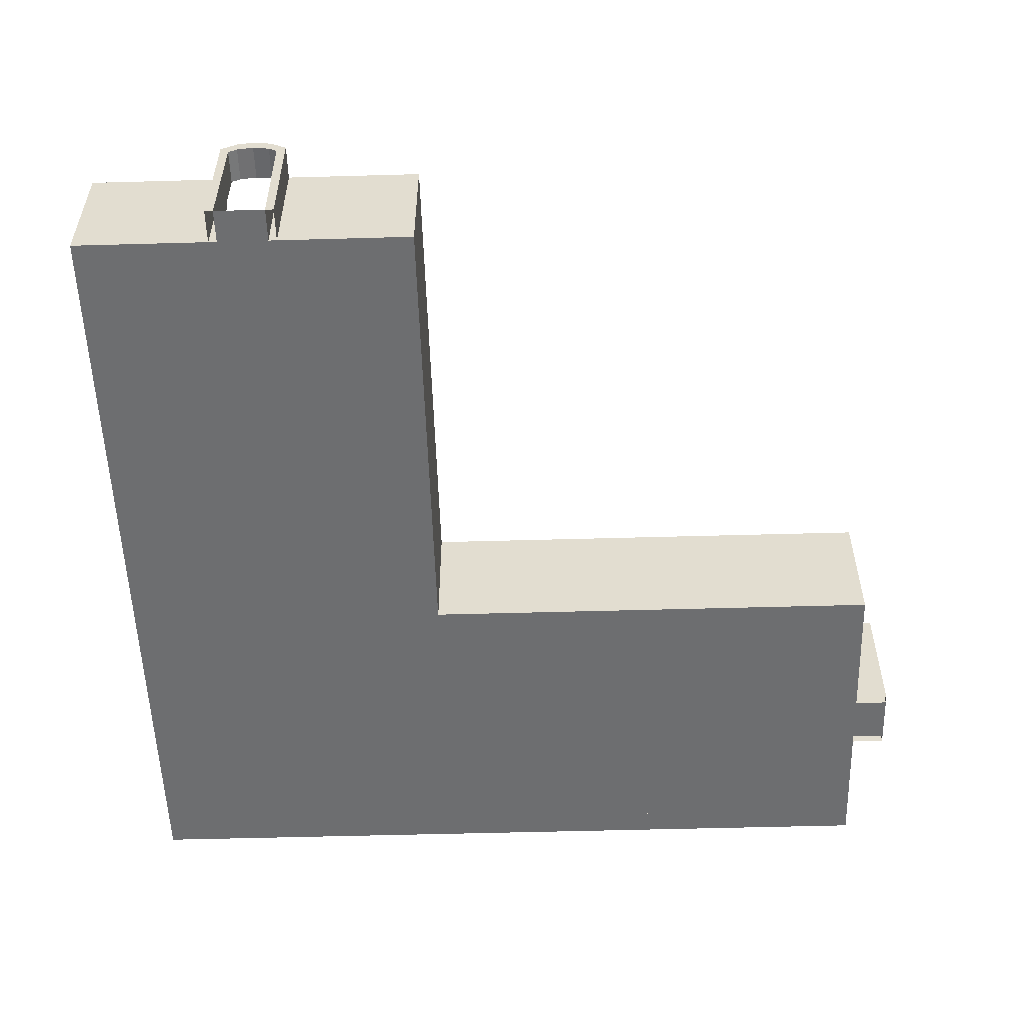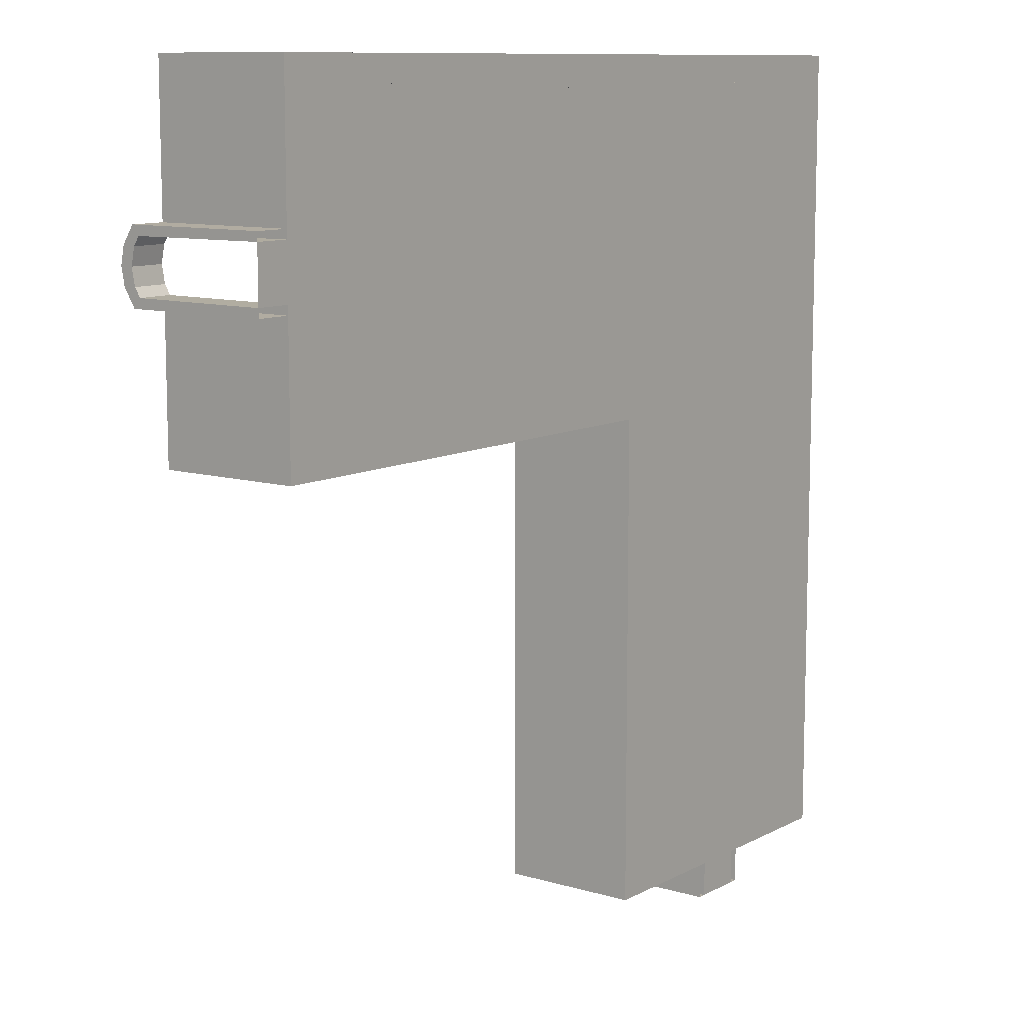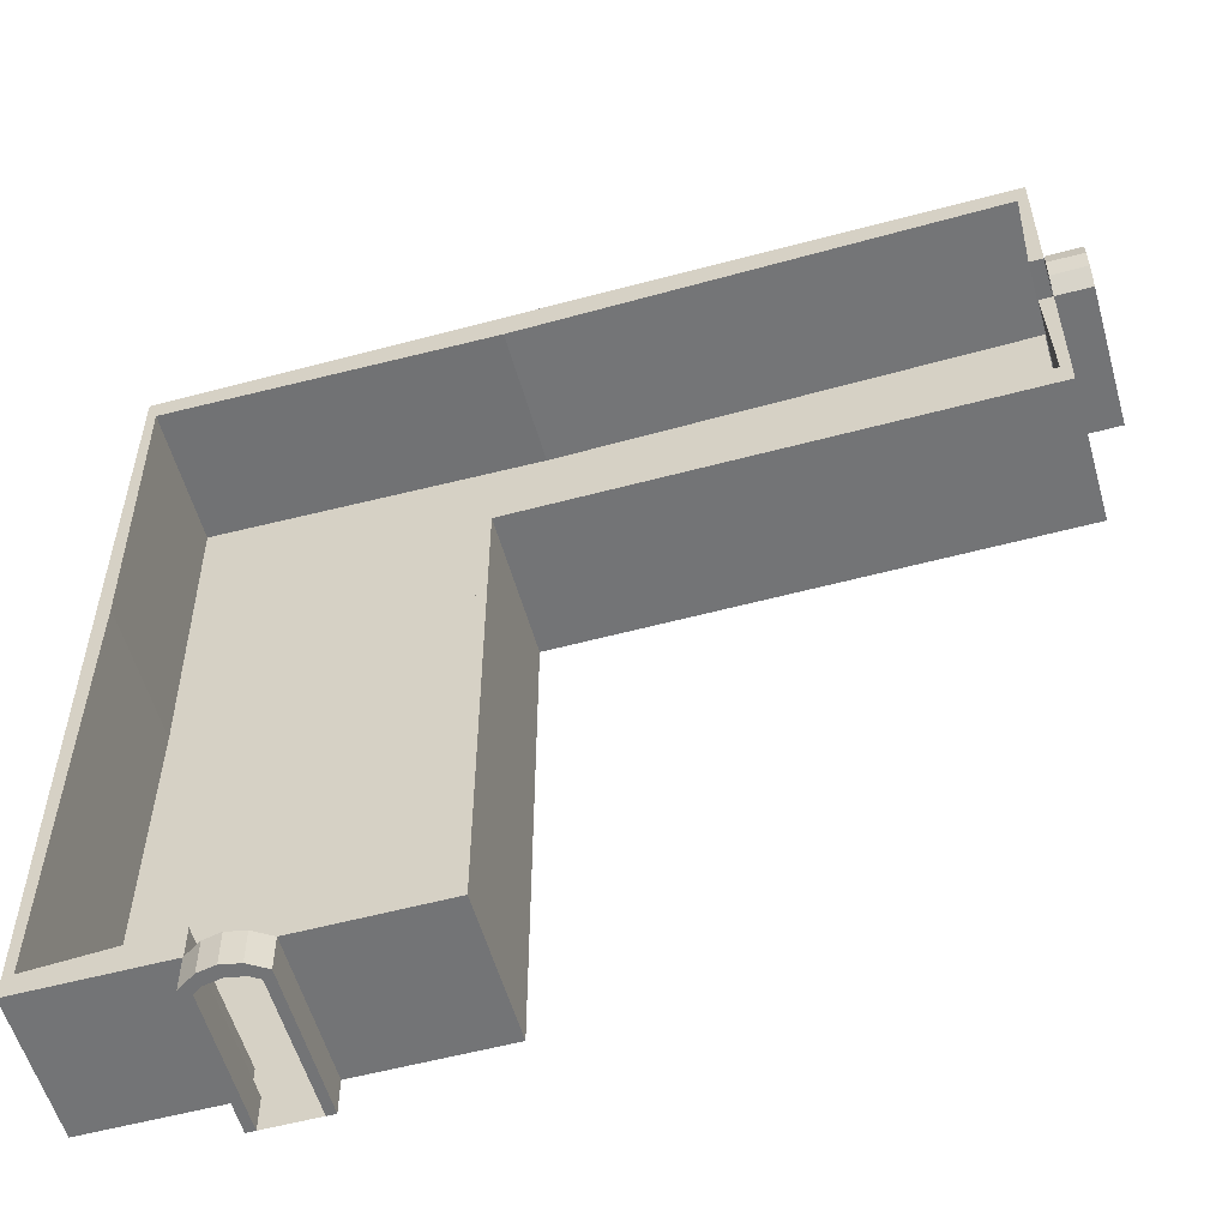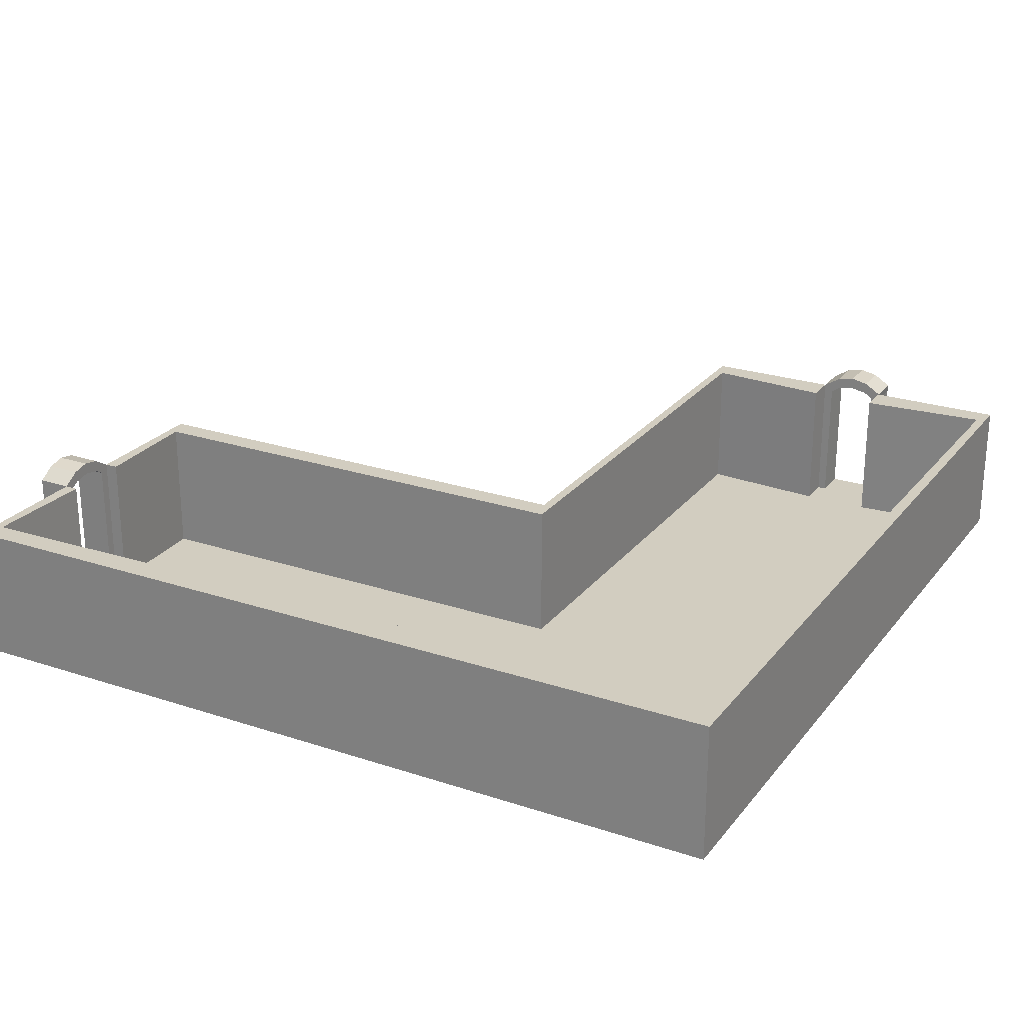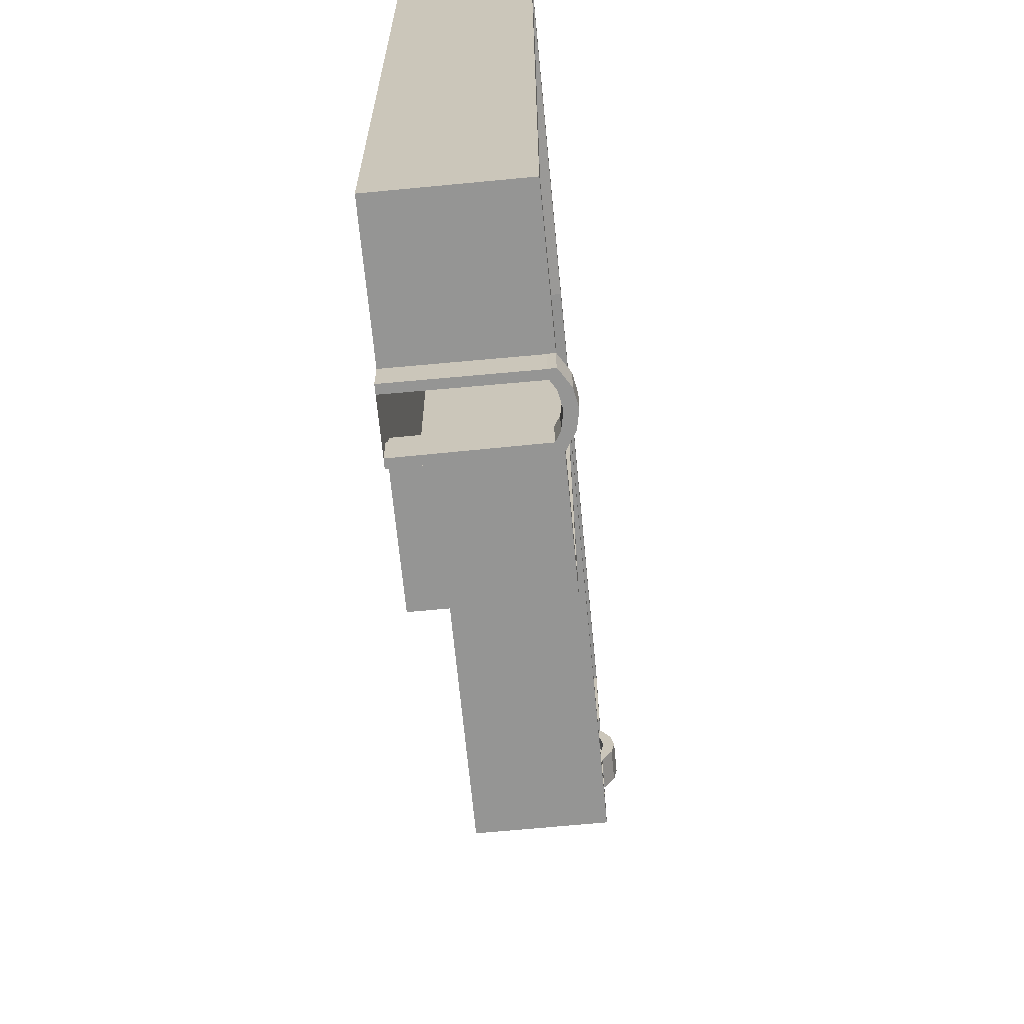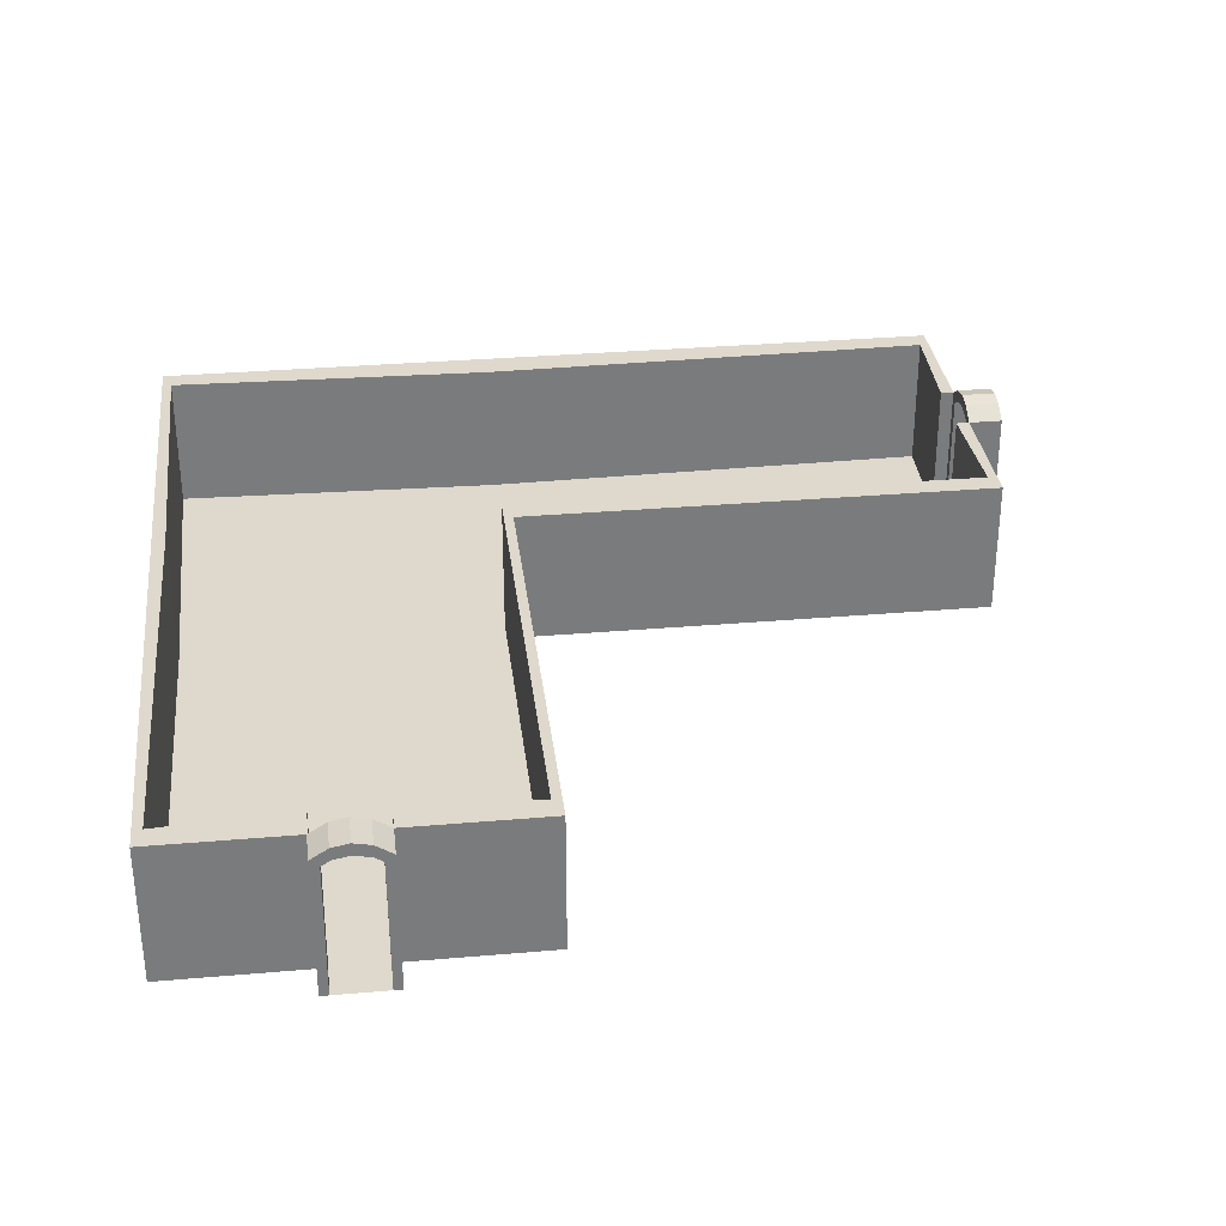
<metadata>
{"format":"obj","ext":"obj","renderer":"f3d","projection":"perspective","resolution":1024,"background":"white","views":[{"elev":-54.2,"azim":-178.3,"up":"+Y"},{"elev":10.2,"azim":-52.9,"up":"+Z"},{"elev":-56.1,"azim":-164.3,"up":"+Z"},{"elev":24.6,"azim":28.6,"up":"+Y"},{"elev":-67.4,"azim":95.5,"up":"+Z"},{"elev":32.1,"azim":173.1,"up":"+Y"}]}
</metadata>
<code>
o Kitchen.001_Cube.000
v 5 -2 12
v 5 2 12
v -5 -2 12
v -5 2 12
v 5 -2 -12
v 5 2 -12
v -5 -2 -12
v -5 2 -12
v -19 -2 2
v -19 2 2
v -19 -2 12
v -19 2 12
v -5 -2 2
v -5 2 2
v 5 -2 2
v 5 2 2
v -1.021 -2 -12
v -1.021 2 -12
v 0.9627 -2 -12
v 0.9627 2 -12
v -19 -2 6.005
v -19 2 6.005
v -19 -2 8.005
v -19 2 8.005
v 4.727 -2 11.35
v 4.727 2 11.35
v -5 2 11.07
v -5 -2 11.07
v -4.727 2 2.655
v -4.727 2 -11.35
v -4.727 -2 -11.35
v 4.727 2 -11.35
v 4.727 -2 -11.35
v 4.614 -2 2
v -18.73 2 11.35
v -18.73 -2 11.35
v -18.61 2 6.005
v -18.73 2 2.655
v -18.73 -2 2.655
v -4.727 -2 2.655
v -18.61 -2 6.005
v 4.614 2 2
v -18.61 2 8.005
v -18.61 -2 8.005
v -1.021 2 -11.07
v -1.021 -2 -11.07
v 0.9627 2 -11.07
v 0.9627 -2 -11.07
v 5 -2 12
v -5 -2 12
v 5 -2 -12
v -5 -2 -12
v -19 -2 2
v -19 -2 12
v -5 -2 2
v 5 -2 2
v -1.021 -2 -13
v -1.021 1.791 -13
v 0.9788 -2 -12
v 0.9627 1.791 -12
v 0.9788 -2 -13
v 0.9627 1.791 -13
v -0.02116 2.061 -13
v -0.02116 2.061 -12
v 0.4577 1.967 -13
v 0.4577 1.967 -12
v -0.5076 1.964 -12
v -0.5076 1.964 -13
v -1.021 1.791 -12
v -1.021 2 -13
v 0.4788 2.313 -13
v 0.9788 2 -13
v 0.9788 2 -12
v -0.5288 2.31 -12
v -0.5288 2.31 -13
v -0.02125 2.412 -13
v 0.4788 2.313 -12
v -0.02125 2.412 -12
v 0.7288 2.157 -13
v 0.7288 -2 -12
v 0.7288 -2 -13
v 0.7288 2.157 -12
v 0.7102 1.809 -13
v 0.7102 1.809 -12
v -0.775 -2 -13
v -0.775 2.155 -12
v -0.775 2.155 -13
v -0.775 -2 -12
v -0.7564 1.807 -12
v -0.7564 1.807 -13
v -1.021 -2 -12
v -1.021 2 -12
v -20 -2 8.005
v -20 1.791 8.005
v -19 -2 6.005
v -19 1.791 6.005
v -20 -2 6.005
v -20 1.791 6.005
v -20 2.061 7.005
v -19 2.061 7.005
v -20 1.967 6.526
v -19 1.967 6.526
v -19 1.964 7.491
v -20 1.964 7.491
v -19 1.791 8.005
v -20 2 8.005
v -20 2.313 6.505
v -20 2 6.005
v -19 2 6.005
v -19 2.31 7.513
v -20 2.31 7.513
v -20 2.412 7.005
v -19 2.313 6.505
v -19 2.412 7.005
v -20 2.157 6.255
v -19 -2 6.255
v -20 -2 6.255
v -19 2.157 6.255
v -20 1.809 6.273
v -19 1.809 6.273
v -20 -2 7.759
v -19 2.155 7.759
v -20 2.155 7.759
v -19 -2 7.759
v -19 1.807 7.74
v -20 1.807 7.74
v -19 -2 8.005
v -19 2 8.005
f 14 7 13
f 5 20 6
f 2 3 1
f 4 11 3
f 16 1 15
f 10 13 9
f 6 15 5
f 8 17 7
f 12 23 11
f 9 22 10
f 31 29 40
f 47 33 32
f 28 26 25
f 36 27 28
f 25 42 34
f 40 38 39
f 34 32 33
f 46 30 31
f 44 35 36
f 37 39 38
f 17 31 7
f 13 39 9
f 41 22 21
f 4 35 12
f 30 18 8
f 14 30 8
f 38 14 10
f 36 3 11
f 48 20 19
f 3 25 1
f 31 13 7
f 20 32 6
f 26 4 2
f 39 21 9
f 33 19 5
f 15 33 5
f 35 24 12
f 32 16 6
f 16 26 2
f 23 36 11
f 43 23 24
f 22 38 10
f 45 17 18
f 25 15 1
f 56 52 55
f 91 58 57
f 81 62 61
f 62 59 61
f 88 69 91
f 90 67 89
f 70 86 87
f 76 77 71
f 63 67 68
f 71 82 79
f 65 64 63
f 66 83 84
f 75 78 76
f 69 70 58
f 65 79 83
f 62 73 60
f 67 86 89
f 63 75 76
f 64 77 78
f 63 71 65
f 84 73 82
f 64 74 67
f 90 70 87
f 66 82 77
f 83 72 62
f 79 73 72
f 60 80 59
f 84 81 80
f 68 87 75
f 89 92 69
f 58 85 57
f 87 74 75
f 88 90 89
f 55 54 50
f 81 88 80
f 105 93 127
f 117 98 97
f 98 95 97
f 124 105 127
f 126 103 125
f 106 122 123
f 112 113 107
f 99 103 104
f 107 118 115
f 101 100 99
f 102 119 120
f 111 114 112
f 105 106 94
f 101 115 119
f 98 109 96
f 103 122 125
f 99 111 112
f 100 113 114
f 99 107 101
f 120 109 118
f 100 110 103
f 126 106 123
f 102 118 113
f 119 108 98
f 115 109 108
f 96 116 95
f 120 117 116
f 104 123 111
f 125 128 105
f 94 121 93
f 123 110 111
f 124 126 125
f 117 124 116
f 49 55 50
f 14 8 7
f 5 19 20
f 2 4 3
f 4 12 11
f 16 2 1
f 10 14 13
f 6 16 15
f 8 18 17
f 12 24 23
f 9 21 22
f 31 30 29
f 47 48 33
f 28 27 26
f 36 35 27
f 25 26 42
f 40 29 38
f 34 42 32
f 46 45 30
f 44 43 35
f 37 41 39
f 17 46 31
f 13 40 39
f 41 37 22
f 4 27 35
f 30 45 18
f 14 29 30
f 38 29 14
f 36 28 3
f 48 47 20
f 3 28 25
f 31 40 13
f 20 47 32
f 26 27 4
f 39 41 21
f 33 48 19
f 15 34 33
f 35 43 24
f 32 42 16
f 16 42 26
f 23 44 36
f 43 44 23
f 22 37 38
f 45 46 17
f 25 34 15
f 56 51 52
f 91 69 58
f 81 83 62
f 62 60 59
f 88 89 69
f 90 68 67
f 70 92 86
f 76 78 77
f 63 64 67
f 71 77 82
f 65 66 64
f 66 65 83
f 75 74 78
f 69 92 70
f 65 71 79
f 62 72 73
f 67 74 86
f 63 68 75
f 64 66 77
f 63 76 71
f 84 60 73
f 64 78 74
f 90 58 70
f 66 84 82
f 83 79 72
f 79 82 73
f 60 84 80
f 84 83 81
f 68 90 87
f 89 86 92
f 58 90 85
f 87 86 74
f 88 85 90
f 55 53 54
f 81 85 88
f 105 94 93
f 117 119 98
f 98 96 95
f 124 125 105
f 126 104 103
f 106 128 122
f 112 114 113
f 99 100 103
f 107 113 118
f 101 102 100
f 102 101 119
f 111 110 114
f 105 128 106
f 101 107 115
f 98 108 109
f 103 110 122
f 99 104 111
f 100 102 113
f 99 112 107
f 120 96 109
f 100 114 110
f 126 94 106
f 102 120 118
f 119 115 108
f 115 118 109
f 96 120 116
f 120 119 117
f 104 126 123
f 125 122 128
f 94 126 121
f 123 122 110
f 124 121 126
f 117 121 124
f 49 56 55

</code>
